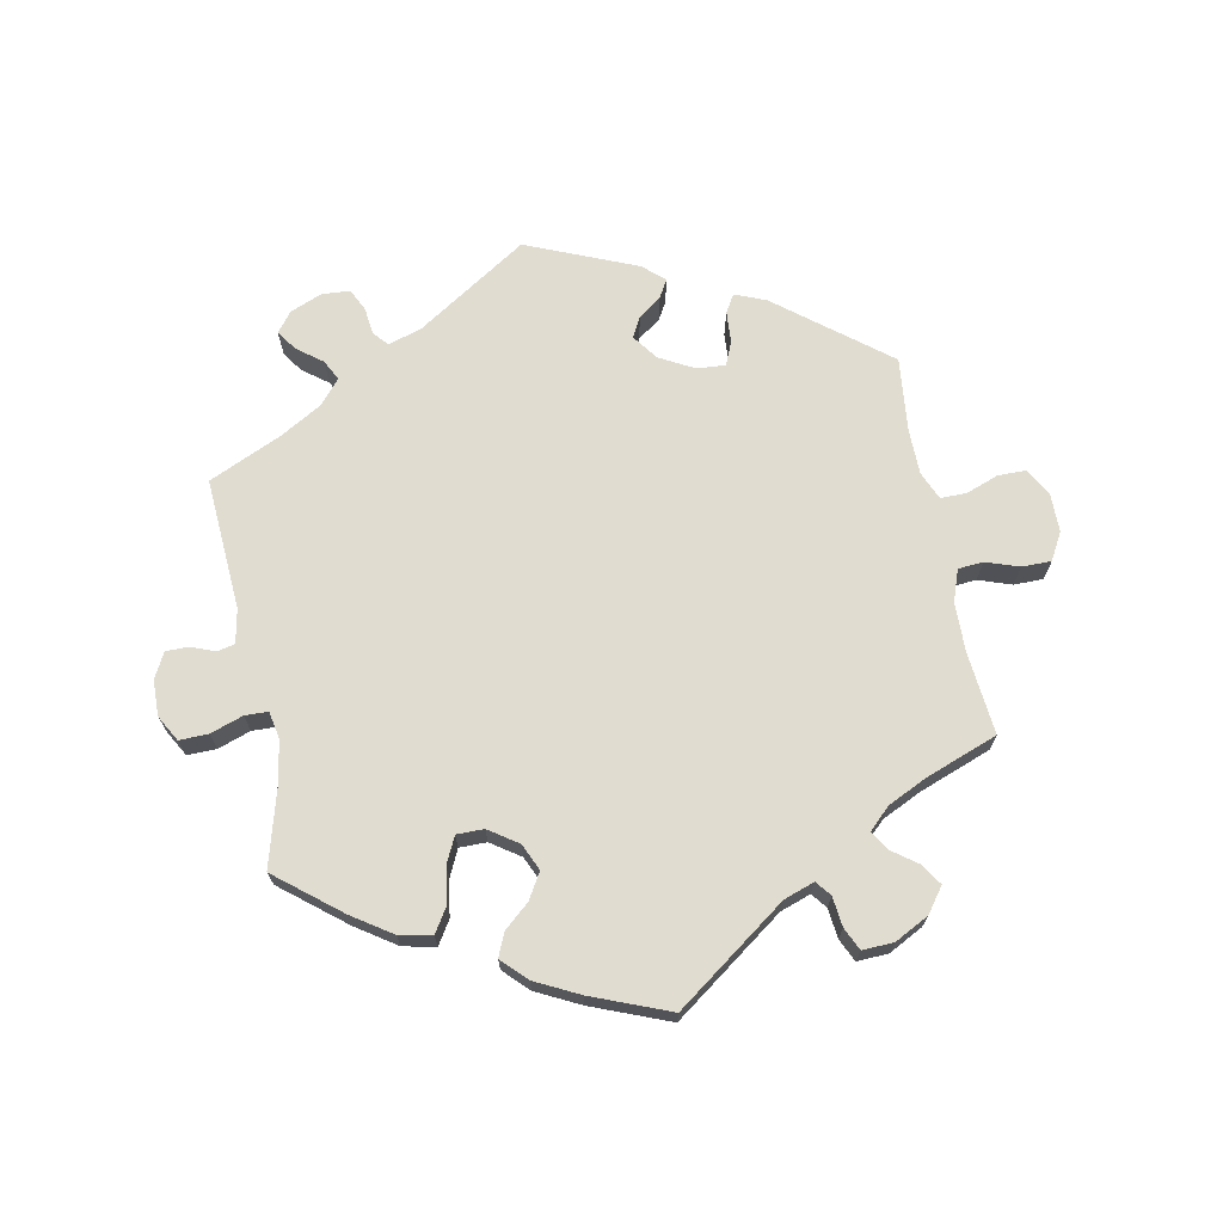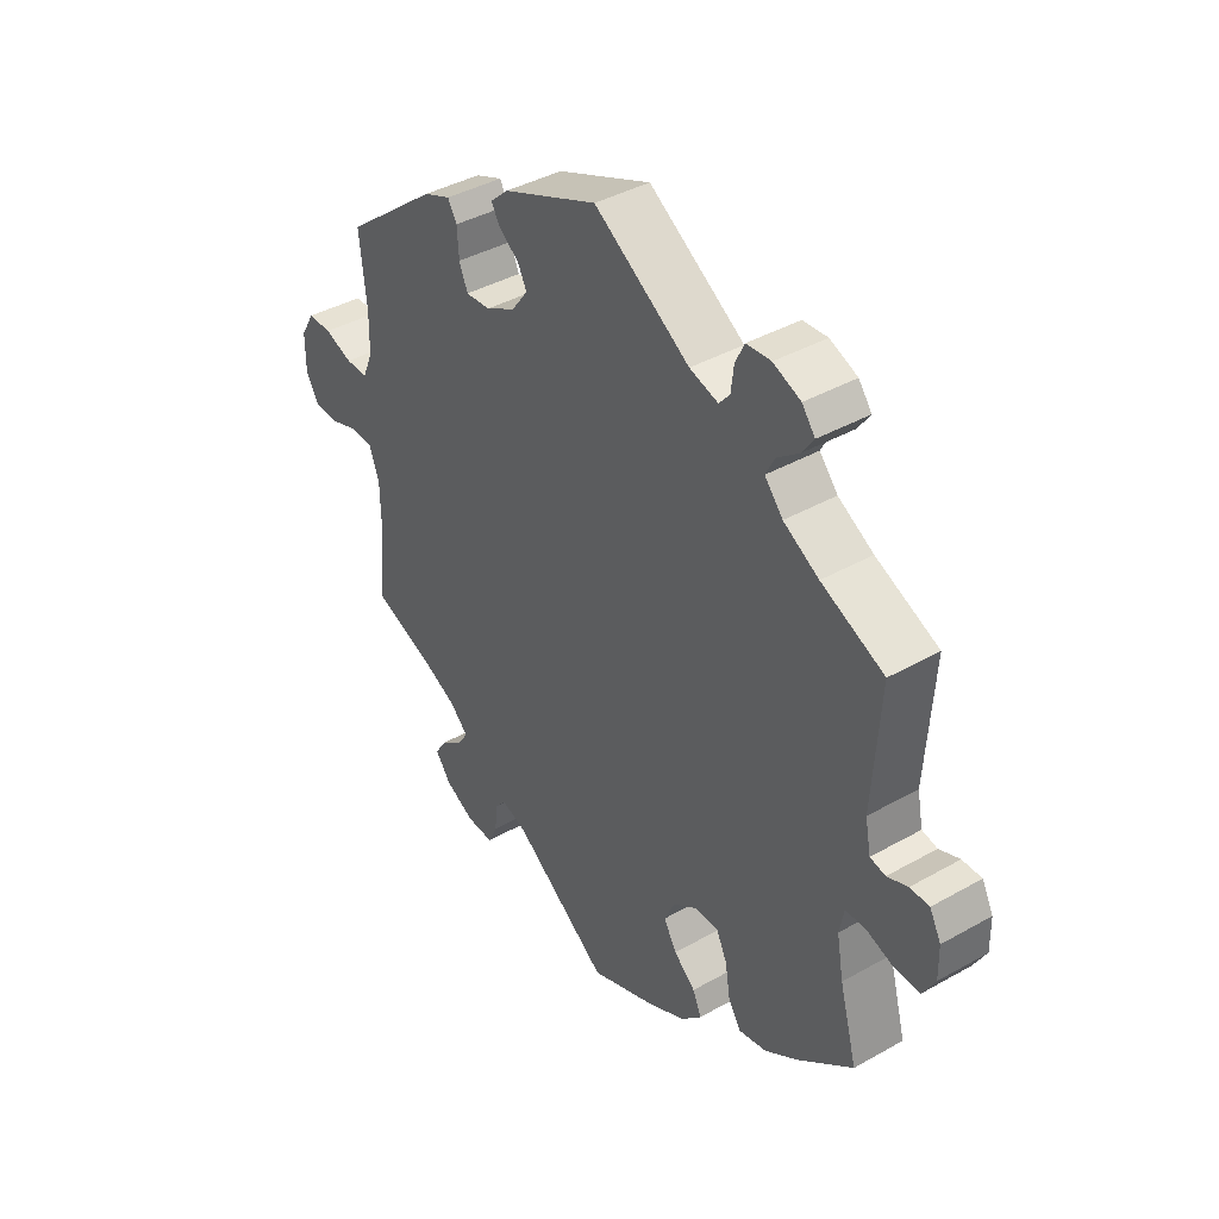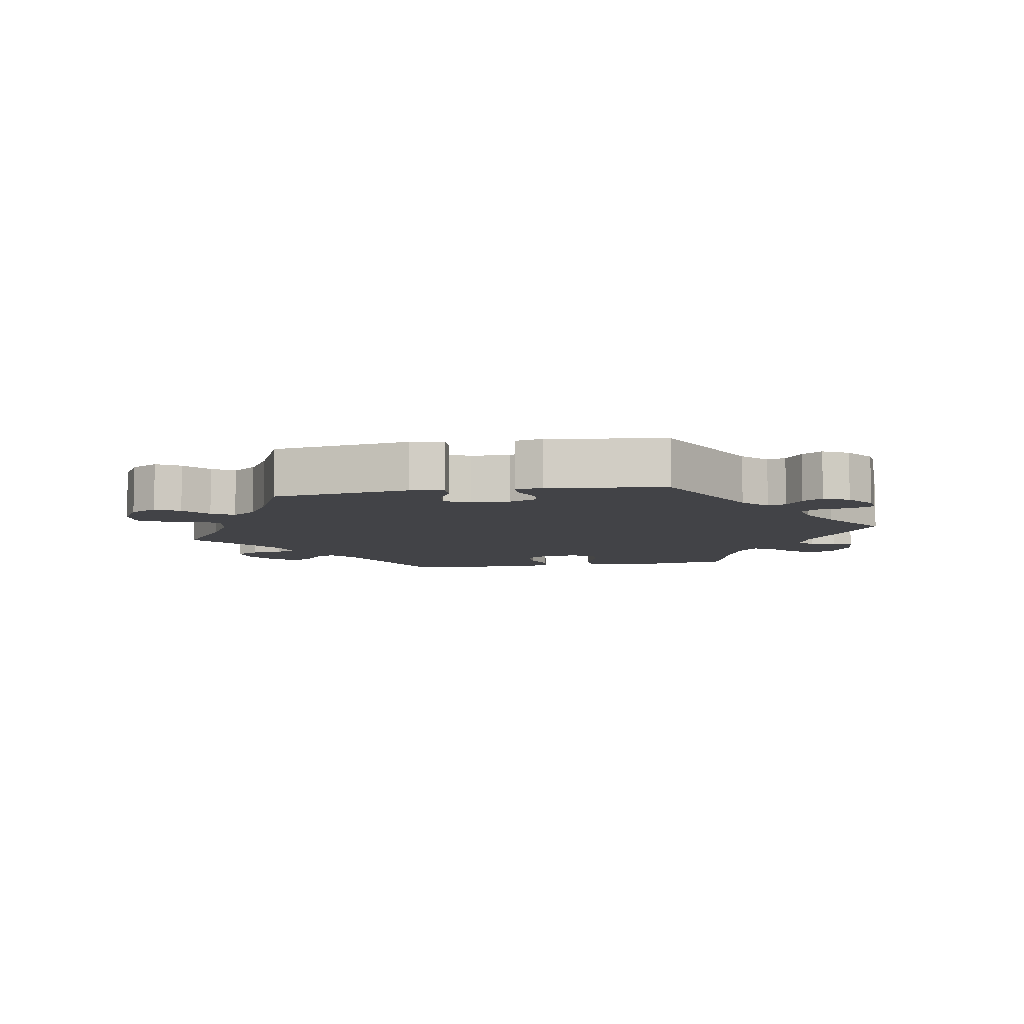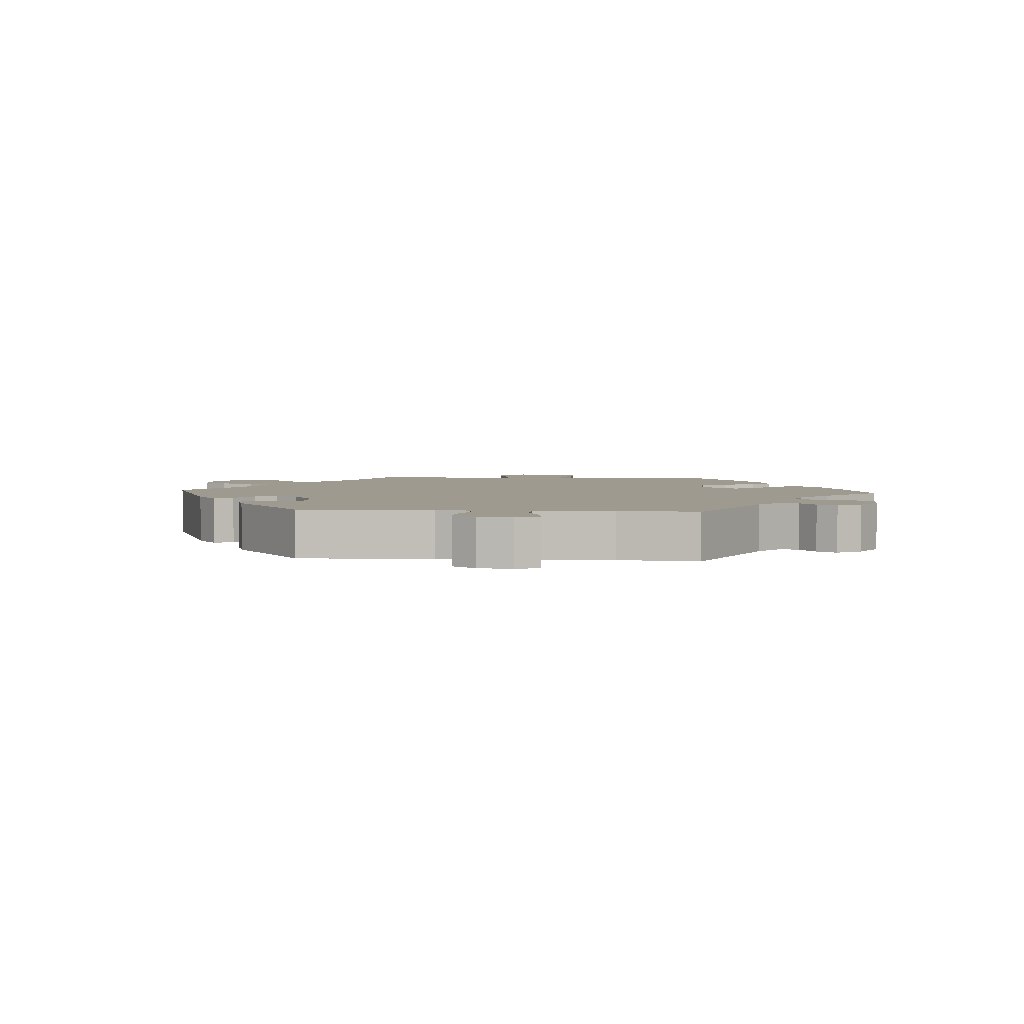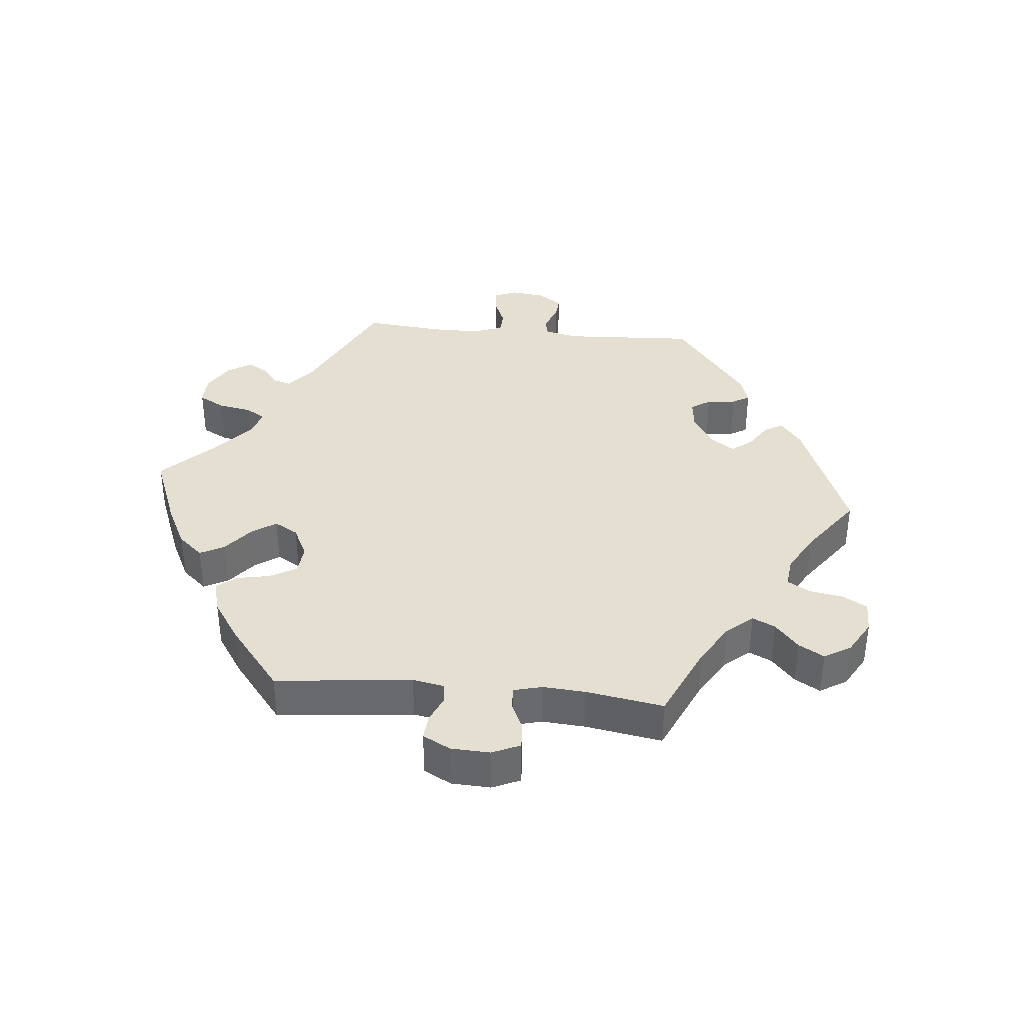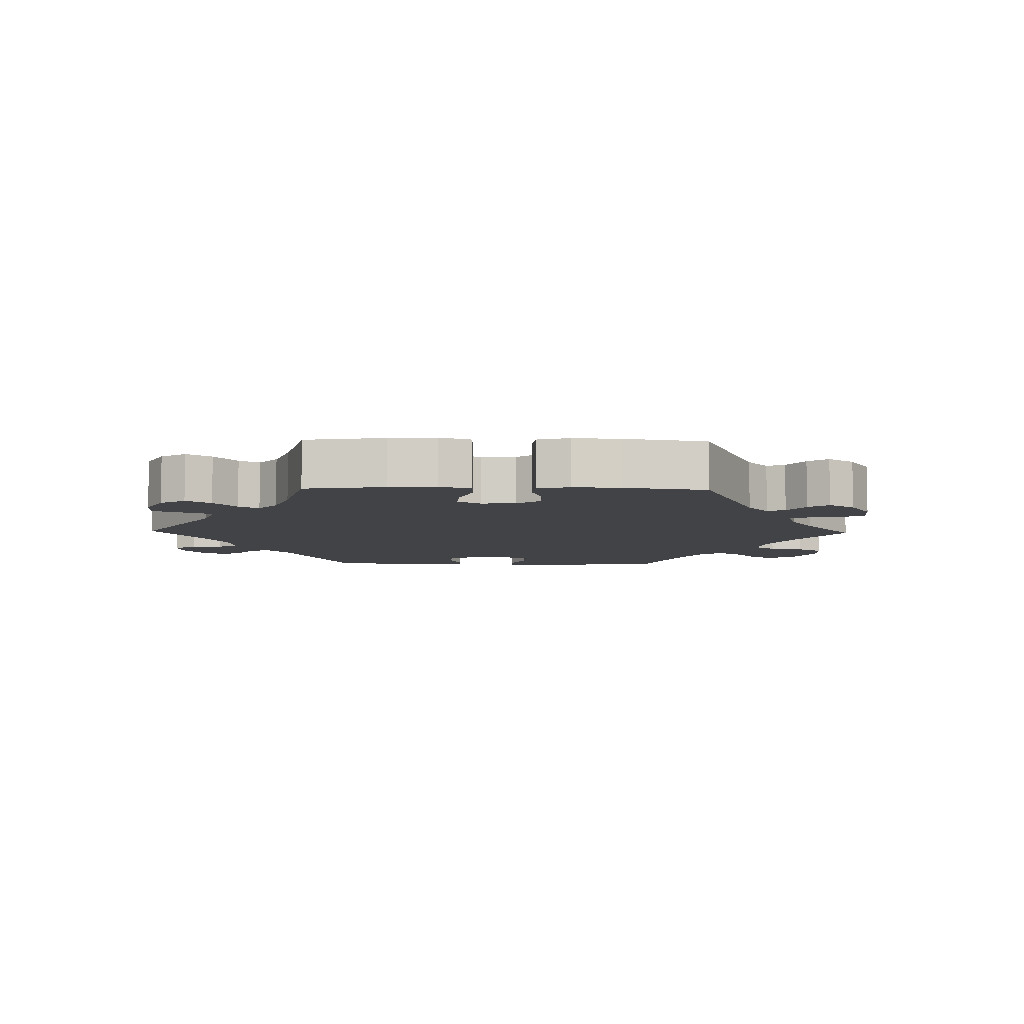
<metadata>
{"format":"obj","ext":"obj","renderer":"f3d","projection":"perspective","resolution":1024,"background":"white","views":[{"elev":69.7,"azim":169.0,"up":"+Y"},{"elev":40.0,"azim":55.0,"up":"+Z"},{"elev":-7.5,"azim":-20.5,"up":"+Y"},{"elev":3.7,"azim":34.7,"up":"+Y"},{"elev":37.4,"azim":-144.6,"up":"+Y"},{"elev":-7.5,"azim":148.7,"up":"+Y"}]}
</metadata>
<code>
v 0.488 0.07 0.09
v 0.498 0.07 0.039
v 0.525 0.07 0.033
v 0.561 0.07 0.047
v 0.595 0.07 0.047
v 0.615 0.07 0.009
v 0.616 0.07 -0.045
v 0.594 0.07 -0.084
v 0.55 0.07 -0.083
v 0.501 0.07 -0.066
v 0.466 0.07 -0.067
v 0.458 0.07 -0.109
v 0.47 0.07 -0.176
v 0.501 0.07 -0.289
v 0.405 0.07 -0.366
v 0.345 0.07 -0.406
v 0.296 0.07 -0.416
v 0.274 0.07 -0.381
v 0.265 0.07 -0.326
v 0.246 0.07 -0.286
v 0.205 0.07 -0.286
v 0.161 0.07 -0.316
v 0.143 0.07 -0.356
v 0.166 0.07 -0.395
v 0.204 0.07 -0.428
v 0.219 0.07 -0.463
v 0.183 0.07 -0.499
v 0.117 0.07 -0.532
v 0 0.07 -0.578
v -0.167 0.07 -0.457
v -0.213 0.07 -0.441
v -0.231 0.07 -0.464
v -0.236 0.07 -0.509
v -0.252 0.07 -0.543
v -0.299 0.07 -0.541
v -0.351 0.07 -0.514
v -0.378 0.07 -0.477
v -0.357 0.07 -0.445
v -0.319 0.07 -0.417
v -0.301 0.07 -0.389
v -0.333 0.07 -0.358
v -0.391 0.07 -0.33
v -0.501 0.07 -0.289
v -0.489 0.07 -0.165
v -0.49 0.07 -0.091
v -0.507 0.07 -0.043
v -0.545 0.07 -0.04
v -0.595 0.07 -0.057
v -0.639 0.07 -0.057
v -0.662 0.07 -0.016
v -0.662 0.07 0.043
v -0.638 0.07 0.084
v -0.596 0.07 0.084
v -0.547 0.07 0.066
v -0.508 0.07 0.066
v -0.49 0.07 0.108
v -0.489 0.07 0.175
v -0.501 0.07 0.288
v -0.336 0.07 0.418
v -0.289 0.07 0.437
v -0.273 0.07 0.41
v -0.27 0.07 0.363
v -0.255 0.07 0.327
v -0.212 0.07 0.33
v -0.16 0.07 0.358
v -0.132 0.07 0.396
v -0.148 0.07 0.427
v -0.183 0.07 0.453
v -0.198 0.07 0.479
v -0.166 0.07 0.508
v 0 0.07 0.577
v 0.168 0.07 0.468
v 0.218 0.07 0.453
v 0.237 0.07 0.475
v 0.242 0.07 0.516
v 0.258 0.07 0.549
v 0.301 0.07 0.552
v 0.349 0.07 0.532
v 0.372 0.07 0.502
v 0.351 0.07 0.472
v 0.313 0.07 0.443
v 0.297 0.07 0.412
v 0.329 0.07 0.375
v 0.391 0.07 0.339
v 0.501 0.07 0.289
v 0.488 0 0.09
v 0.498 0 0.039
v 0.525 0 0.033
v 0.561 0 0.047
v 0.595 0 0.047
v 0.615 0 0.009
v 0.616 0 -0.045
v 0.594 0 -0.084
v 0.55 0 -0.083
v 0.501 0 -0.066
v 0.466 0 -0.067
v 0.458 0 -0.109
v 0.47 0 -0.176
v 0.501 0 -0.289
v 0.405 0 -0.366
v 0.345 0 -0.406
v 0.296 0 -0.416
v 0.274 0 -0.381
v 0.265 0 -0.326
v 0.246 0 -0.286
v 0.205 0 -0.286
v 0.161 0 -0.316
v 0.143 0 -0.356
v 0.166 0 -0.395
v 0.204 0 -0.428
v 0.219 0 -0.463
v 0.183 0 -0.499
v 0.117 0 -0.532
v 0 0 -0.578
v -0.167 0 -0.457
v -0.213 0 -0.441
v -0.231 0 -0.464
v -0.236 0 -0.509
v -0.252 0 -0.543
v -0.299 0 -0.541
v -0.351 0 -0.514
v -0.378 0 -0.477
v -0.357 0 -0.445
v -0.319 0 -0.417
v -0.301 0 -0.389
v -0.333 0 -0.358
v -0.391 0 -0.33
v -0.501 0 -0.289
v -0.489 0 -0.165
v -0.49 0 -0.091
v -0.507 0 -0.043
v -0.545 0 -0.04
v -0.595 0 -0.057
v -0.639 0 -0.057
v -0.662 0 -0.016
v -0.662 0 0.043
v -0.638 0 0.084
v -0.596 0 0.084
v -0.547 0 0.066
v -0.508 0 0.066
v -0.49 0 0.108
v -0.489 0 0.175
v -0.501 0 0.288
v -0.336 0 0.418
v -0.289 0 0.437
v -0.273 0 0.41
v -0.27 0 0.363
v -0.255 0 0.327
v -0.212 0 0.33
v -0.16 0 0.358
v -0.132 0 0.396
v -0.148 0 0.427
v -0.183 0 0.453
v -0.198 0 0.479
v -0.166 0 0.508
v 0 0 0.577
v 0.168 0 0.468
v 0.218 0 0.453
v 0.237 0 0.475
v 0.242 0 0.516
v 0.258 0 0.549
v 0.301 0 0.552
v 0.349 0 0.532
v 0.372 0 0.502
v 0.351 0 0.472
v 0.313 0 0.443
v 0.297 0 0.412
v 0.329 0 0.375
v 0.391 0 0.339
v 0.501 0 0.289
f 84 85 1
f 83 84 1 2
f 82 83 2
f 78 79 80 81
f 78 81 82
f 77 78 82
f 74 75 76 77
f 74 77 82
f 73 74 82 2
f 69 70 71 72
f 67 68 69 72
f 66 67 72 73
f 65 66 73 2
f 59 60 61 62
f 57 58 59 62
f 56 57 62 63
f 55 56 63 64
f 51 52 53 54
f 51 54 55
f 50 51 55
f 47 48 49 50
f 46 47 50 55
f 45 46 55 64
f 42 43 44
f 41 42 44 45
f 40 41 45 64
f 36 37 38 39
f 36 39 40
f 35 36 40
f 32 33 34 35
f 31 32 35 40
f 30 31 40 64
f 24 25 26 27
f 23 24 27 28
f 16 17 18 19
f 16 19 20
f 13 14 15 16
f 12 13 16 20
f 11 12 20 21
f 7 8 9 10
f 7 10 11
f 6 7 11
f 3 4 5 6
f 2 3 6 11
f 23 28 29 30
f 22 23 30 64
f 21 22 64 65
f 2 11 21 65
f 86 170 169
f 87 86 169 168
f 87 168 167
f 166 165 164 163
f 167 166 163
f 167 163 162
f 162 161 160 159
f 167 162 159
f 87 167 159 158
f 157 156 155 154
f 157 154 153 152
f 158 157 152 151
f 87 158 151 150
f 147 146 145 144
f 147 144 143 142
f 148 147 142 141
f 149 148 141 140
f 139 138 137 136
f 140 139 136
f 140 136 135
f 135 134 133 132
f 140 135 132 131
f 149 140 131 130
f 129 128 127
f 130 129 127 126
f 149 130 126 125
f 124 123 122 121
f 125 124 121
f 125 121 120
f 120 119 118 117
f 125 120 117 116
f 149 125 116 115
f 112 111 110 109
f 113 112 109 108
f 104 103 102 101
f 105 104 101
f 101 100 99 98
f 105 101 98 97
f 106 105 97 96
f 95 94 93 92
f 96 95 92
f 96 92 91
f 91 90 89 88
f 96 91 88 87
f 115 114 113 108
f 149 115 108 107
f 150 149 107 106
f 150 106 96 87
f 1 86 87 2
f 2 87 88 3
f 3 88 89 4
f 4 89 90 5
f 5 90 91 6
f 6 91 92 7
f 7 92 93 8
f 8 93 94 9
f 9 94 95 10
f 10 95 96 11
f 11 96 97 12
f 12 97 98 13
f 13 98 99 14
f 14 99 100 15
f 15 100 101 16
f 16 101 102 17
f 17 102 103 18
f 18 103 104 19
f 19 104 105 20
f 20 105 106 21
f 21 106 107 22
f 22 107 108 23
f 23 108 109 24
f 24 109 110 25
f 25 110 111 26
f 26 111 112 27
f 27 112 113 28
f 28 113 114 29
f 29 114 115 30
f 30 115 116 31
f 31 116 117 32
f 32 117 118 33
f 33 118 119 34
f 34 119 120 35
f 35 120 121 36
f 36 121 122 37
f 37 122 123 38
f 38 123 124 39
f 39 124 125 40
f 40 125 126 41
f 41 126 127 42
f 42 127 128 43
f 43 128 129 44
f 44 129 130 45
f 45 130 131 46
f 46 131 132 47
f 47 132 133 48
f 48 133 134 49
f 49 134 135 50
f 50 135 136 51
f 51 136 137 52
f 52 137 138 53
f 53 138 139 54
f 54 139 140 55
f 55 140 141 56
f 56 141 142 57
f 57 142 143 58
f 58 143 144 59
f 59 144 145 60
f 60 145 146 61
f 61 146 147 62
f 62 147 148 63
f 63 148 149 64
f 64 149 150 65
f 65 150 151 66
f 66 151 152 67
f 67 152 153 68
f 68 153 154 69
f 69 154 155 70
f 70 155 156 71
f 71 156 157 72
f 72 157 158 73
f 73 158 159 74
f 74 159 160 75
f 75 160 161 76
f 76 161 162 77
f 77 162 163 78
f 78 163 164 79
f 79 164 165 80
f 80 165 166 81
f 81 166 167 82
f 82 167 168 83
f 83 168 169 84
f 84 169 170 85
f 85 170 86 1

</code>
